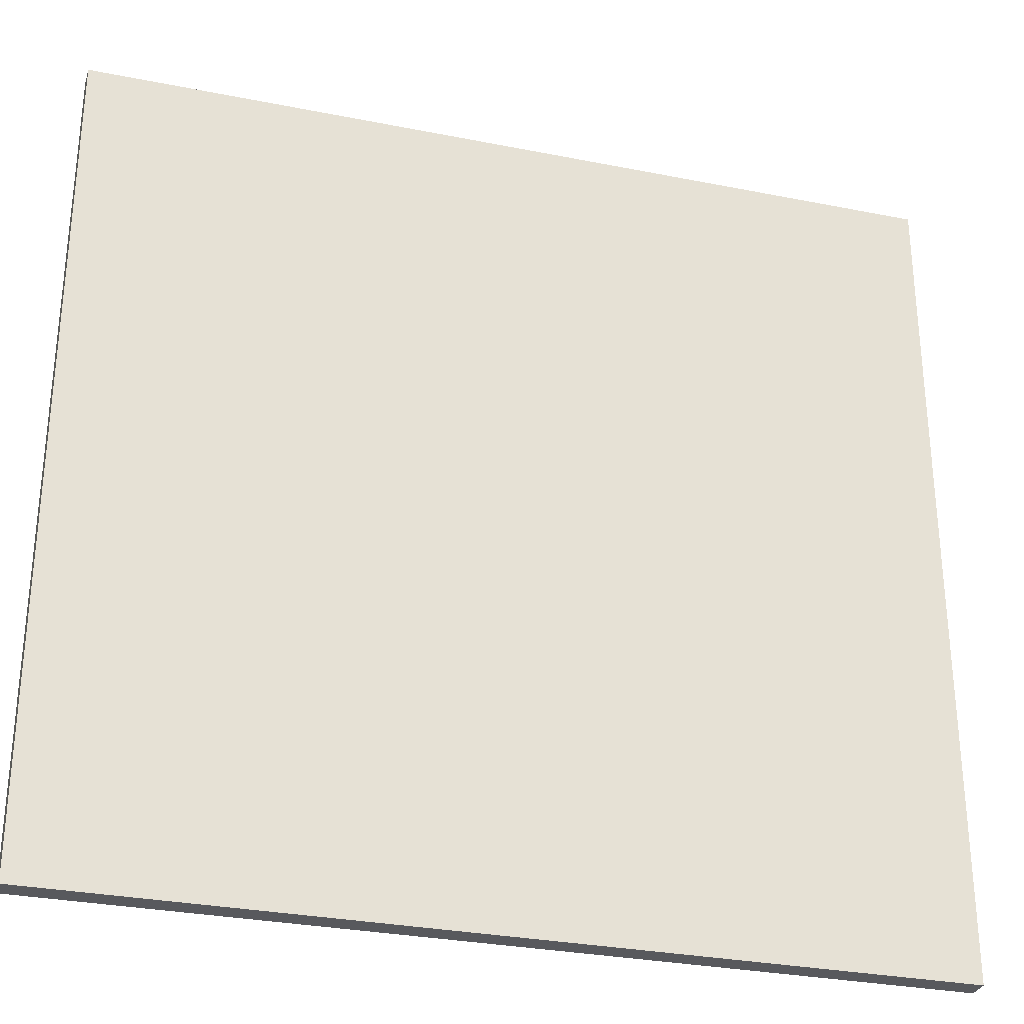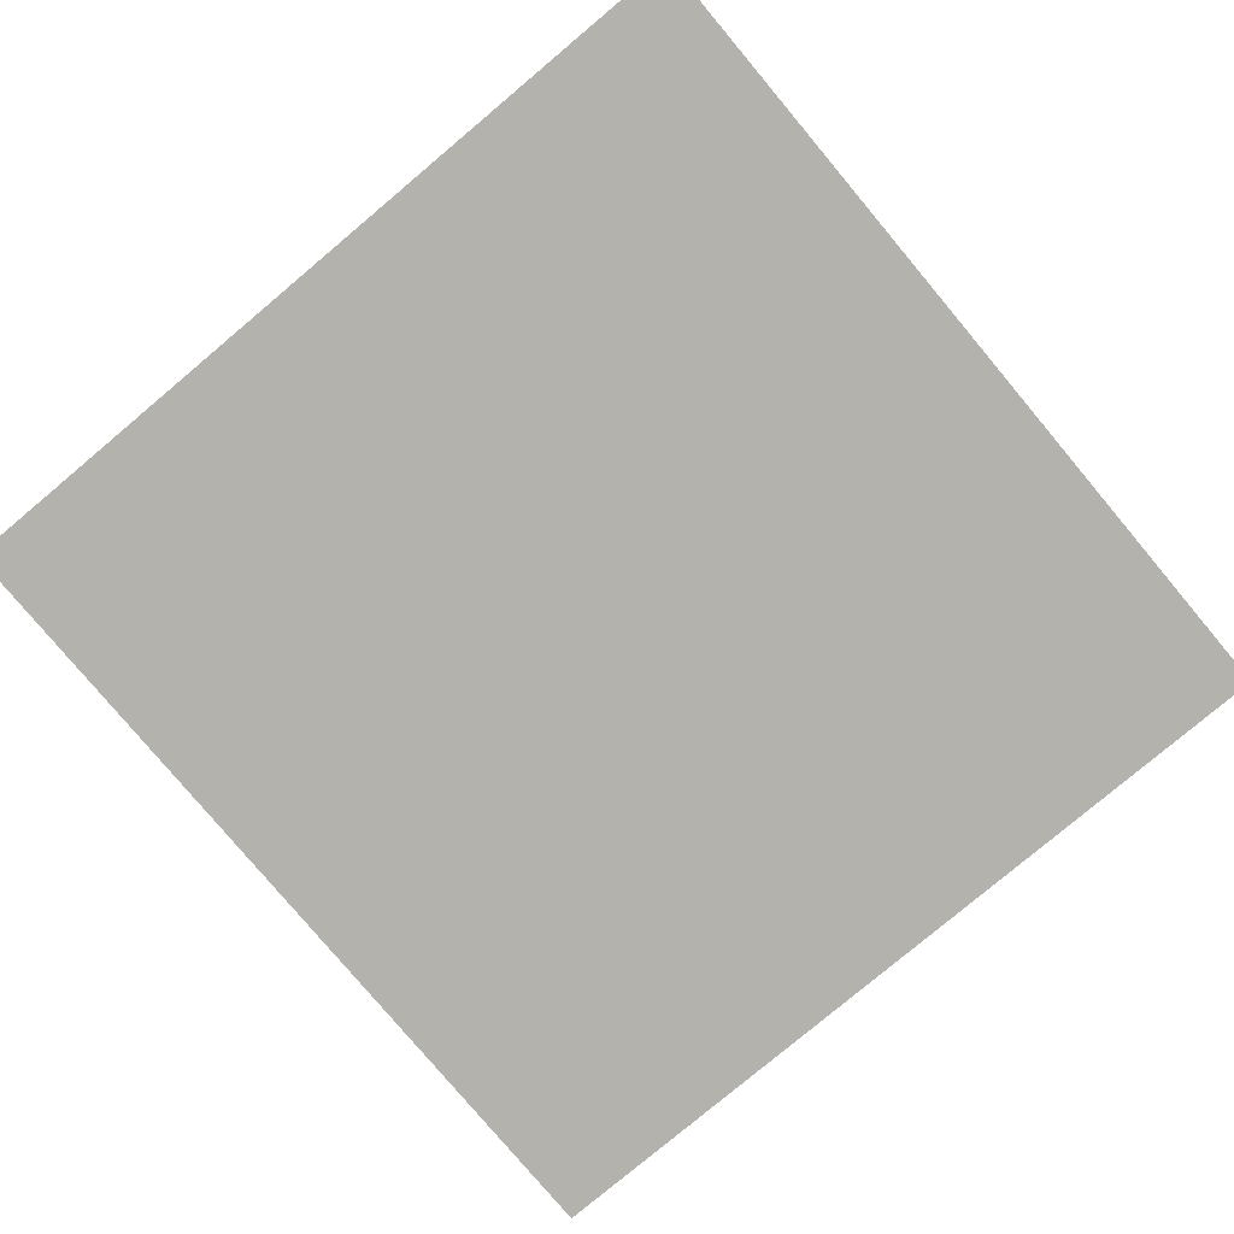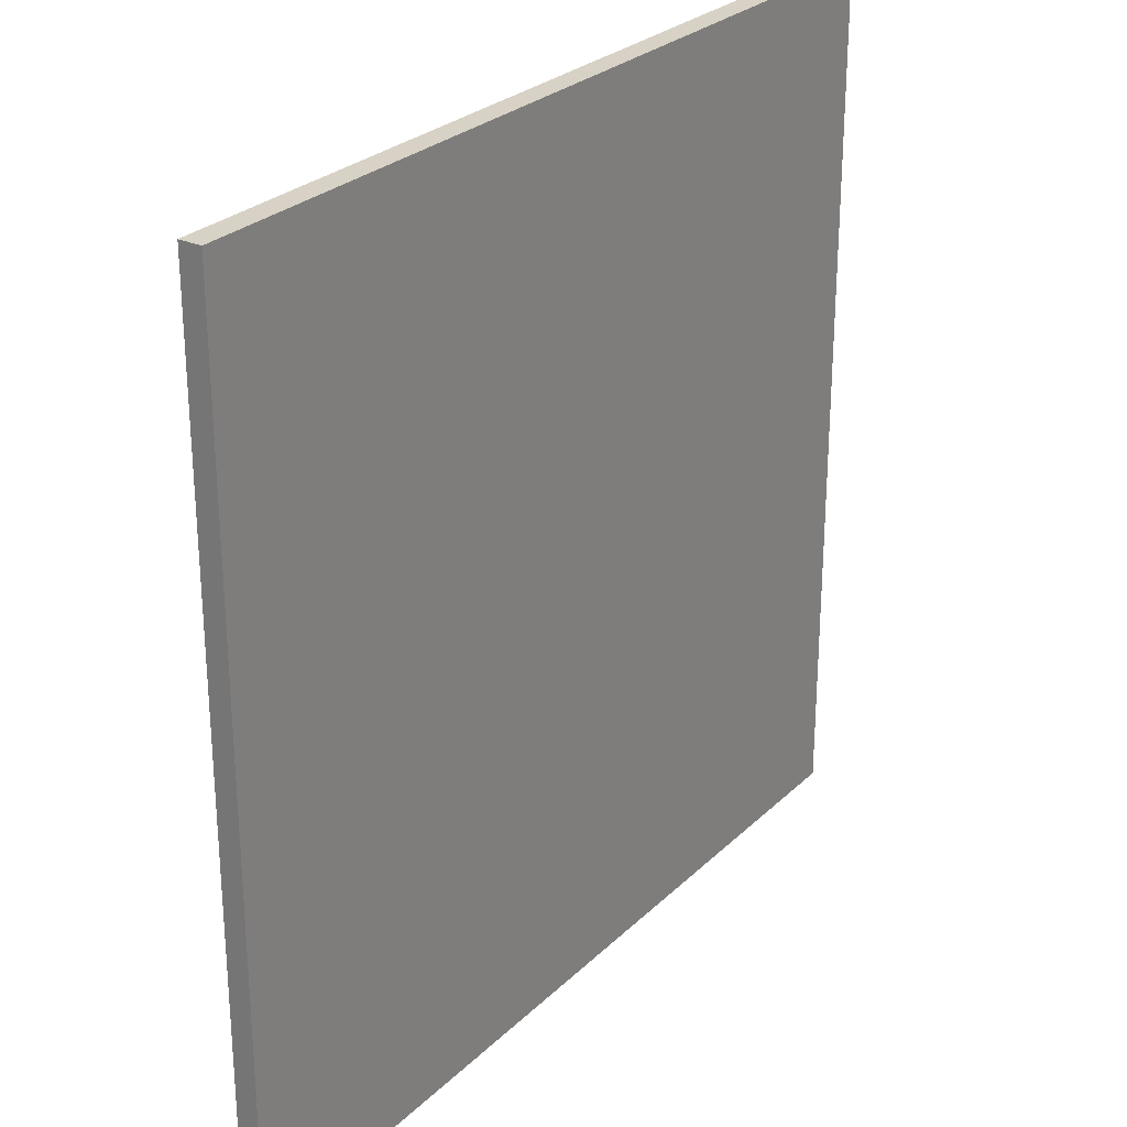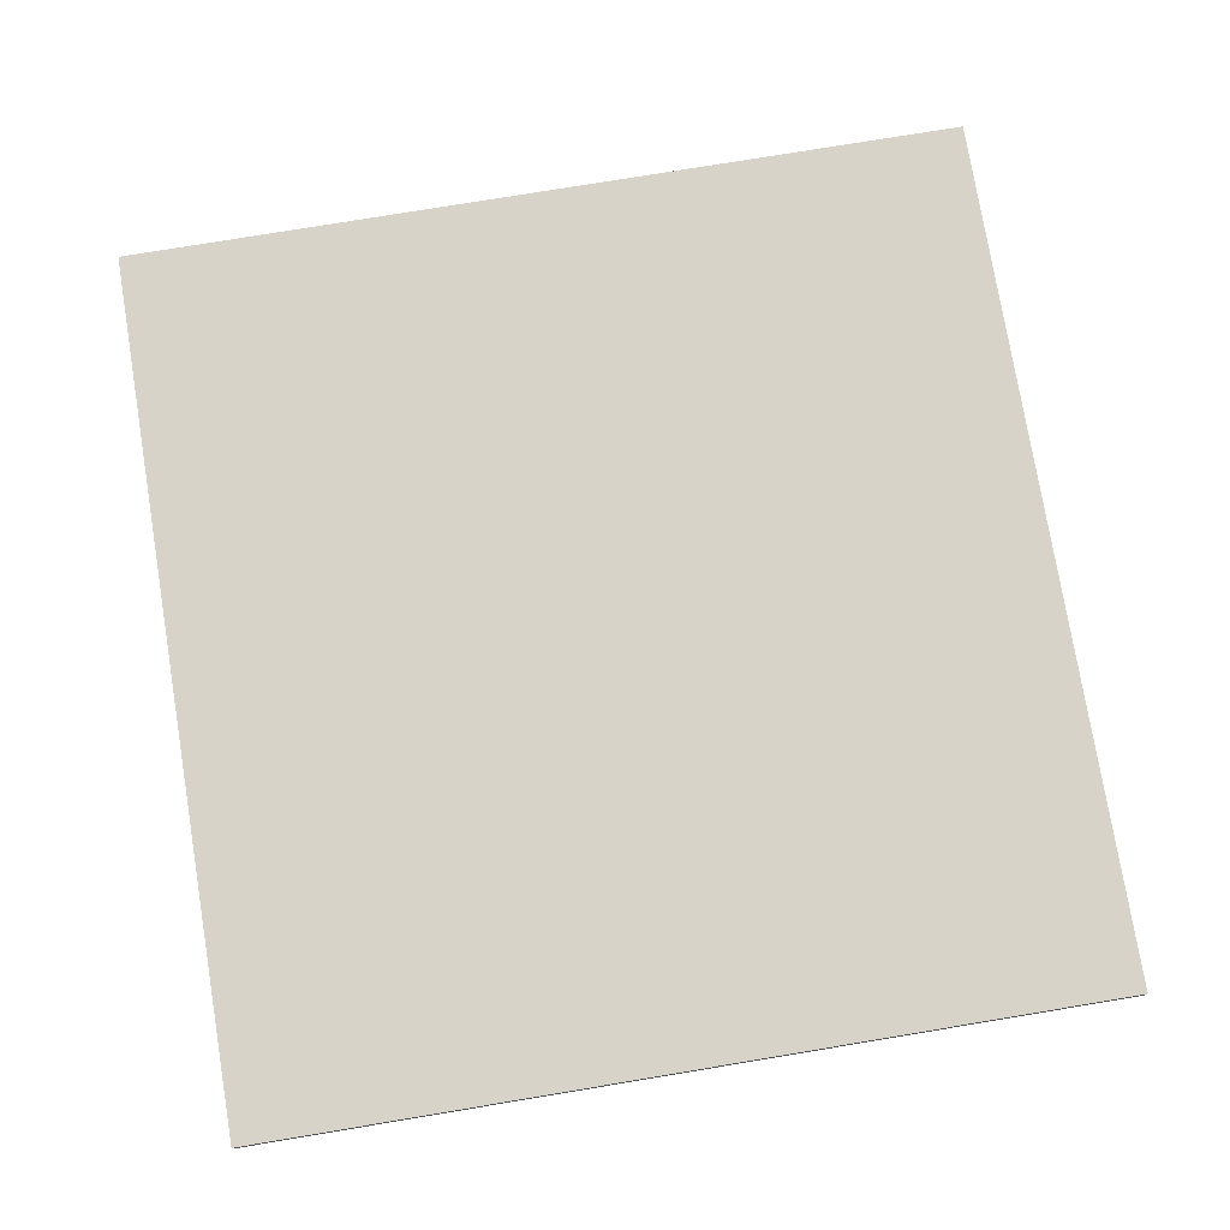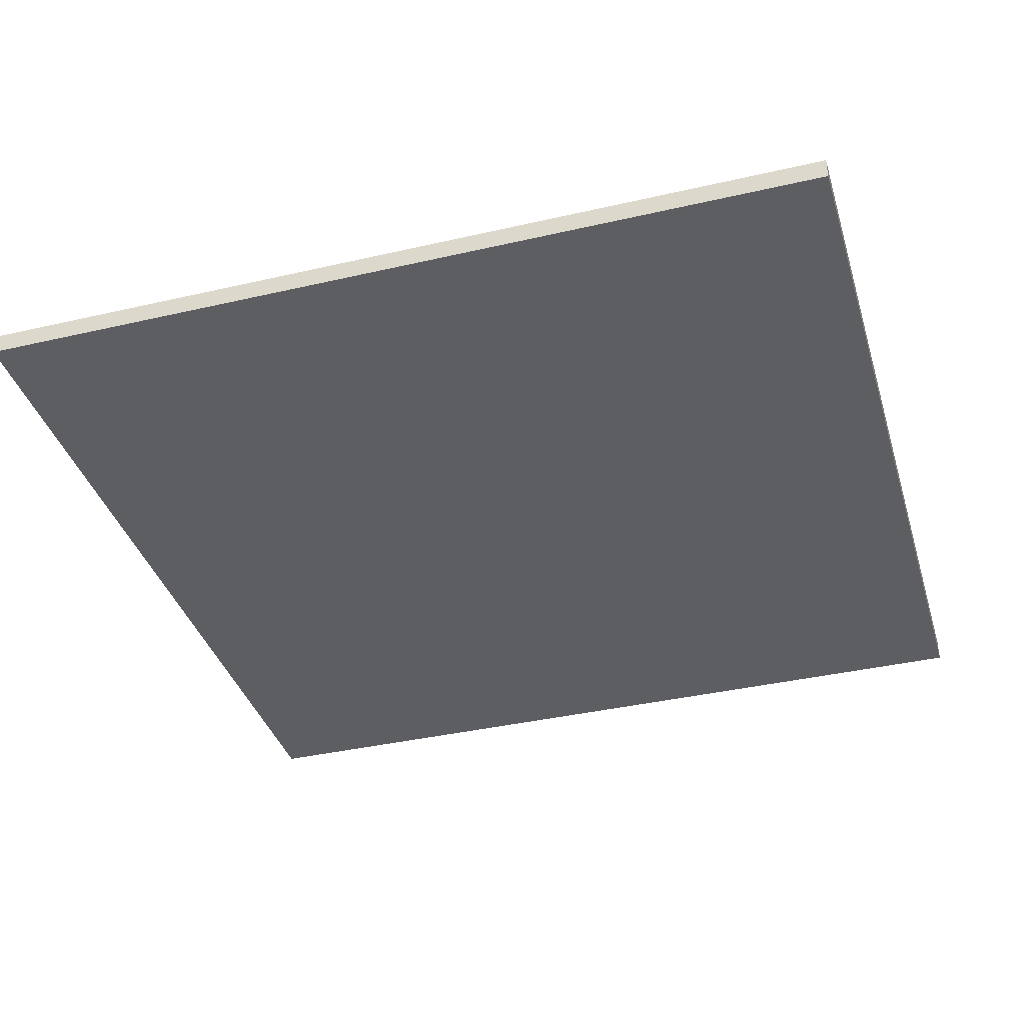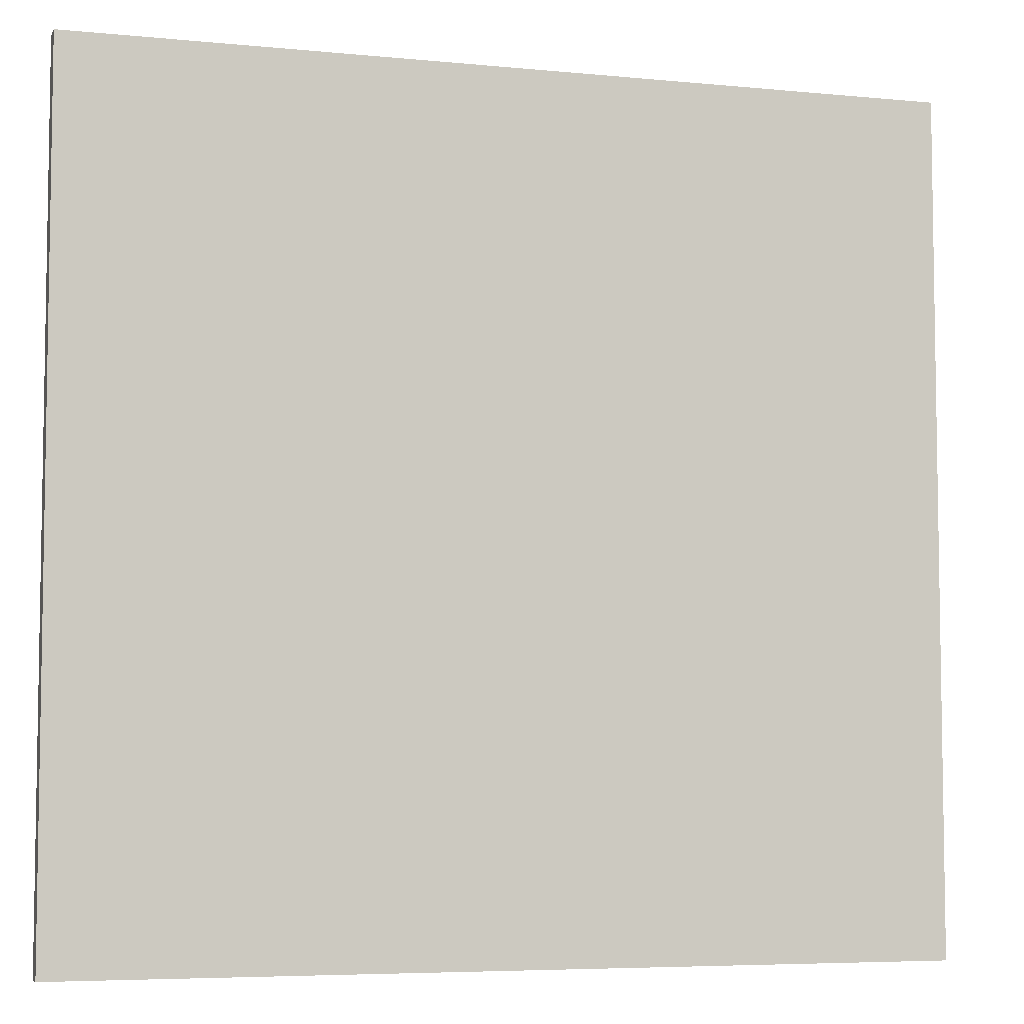
<metadata>
{"format":"obj","ext":"obj","renderer":"f3d","projection":"perspective","resolution":1024,"background":"white","views":[{"elev":-30.2,"azim":163.8,"up":"+Y"},{"elev":-79.5,"azim":130.0,"up":"+Z"},{"elev":27.2,"azim":-55.0,"up":"+Y"},{"elev":76.8,"azim":-99.4,"up":"+Z"},{"elev":-37.8,"azim":16.4,"up":"+Z"},{"elev":-5.9,"azim":163.3,"up":"+Y"}]}
</metadata>
<code>
v 1 2.175 0.25
v 1 0.225 0.25
v -1 0.225 0.25
v -1 2.175 0.25
v -1 0.225 0.2
v 1 0.225 0.2
v 1 2.175 0.2
v -1 2.175 0.2
v -1 2.175 0.2
v 1 2.175 0.2
v 1 2.175 0.25
v -1 2.175 0.25
v -1 0.225 0.2
v -1 2.175 0.2
v -1 2.175 0.25
v -1 0.225 0.25
v 1 0.225 0.2
v -1 0.225 0.2
v -1 0.225 0.25
v 1 0.225 0.25
v 1 2.175 0.2
v 1 0.225 0.2
v 1 0.225 0.25
v 1 2.175 0.25
g mesh7675303
f 1 3 2
f 3 1 4
f 5 7 6
f 7 5 8
f 9 11 10
f 11 9 12
f 13 15 14
f 15 13 16
f 17 19 18
f 19 17 20
f 21 23 22
f 23 21 24

</code>
